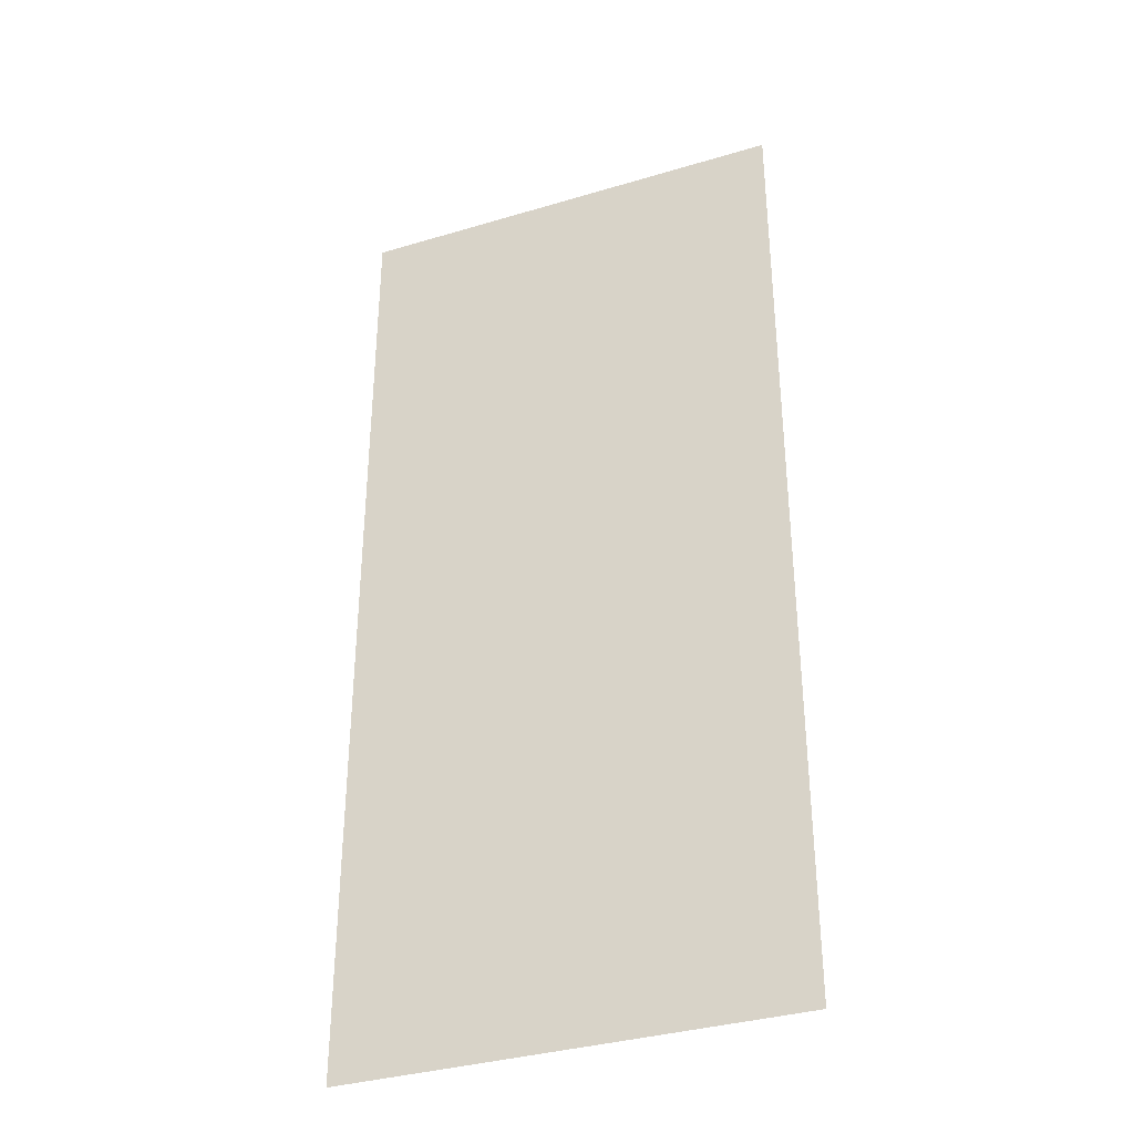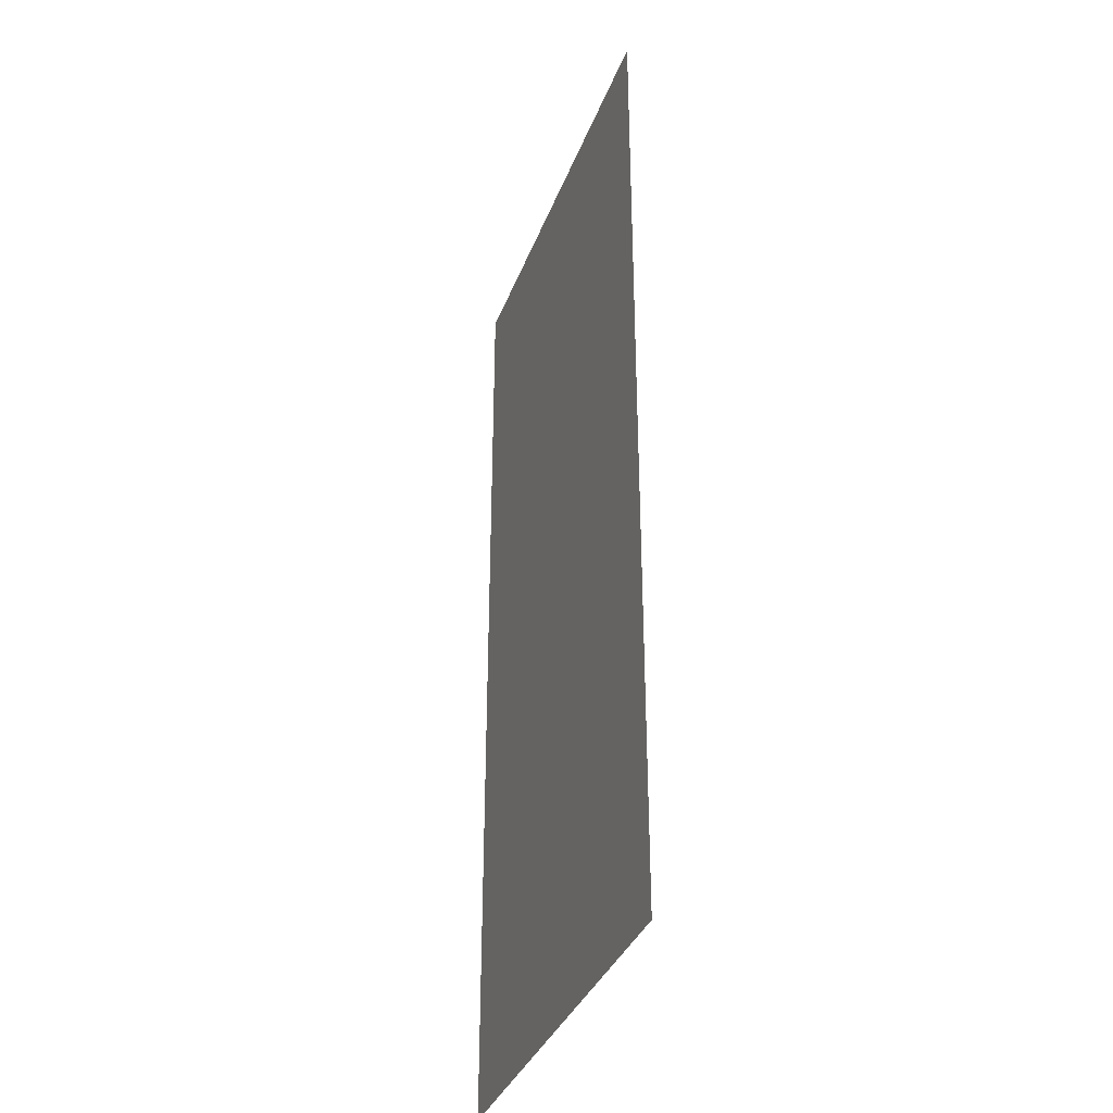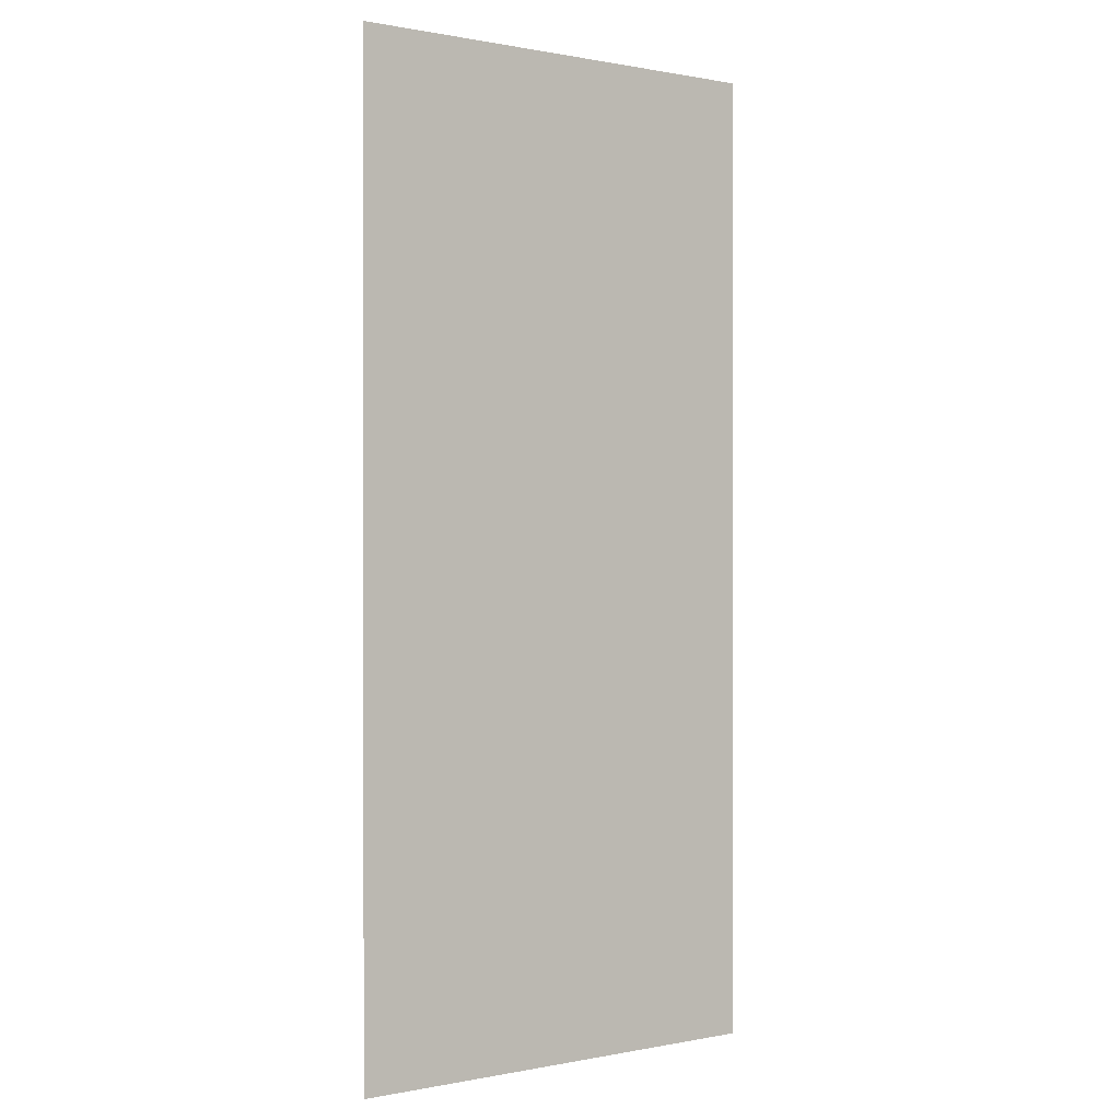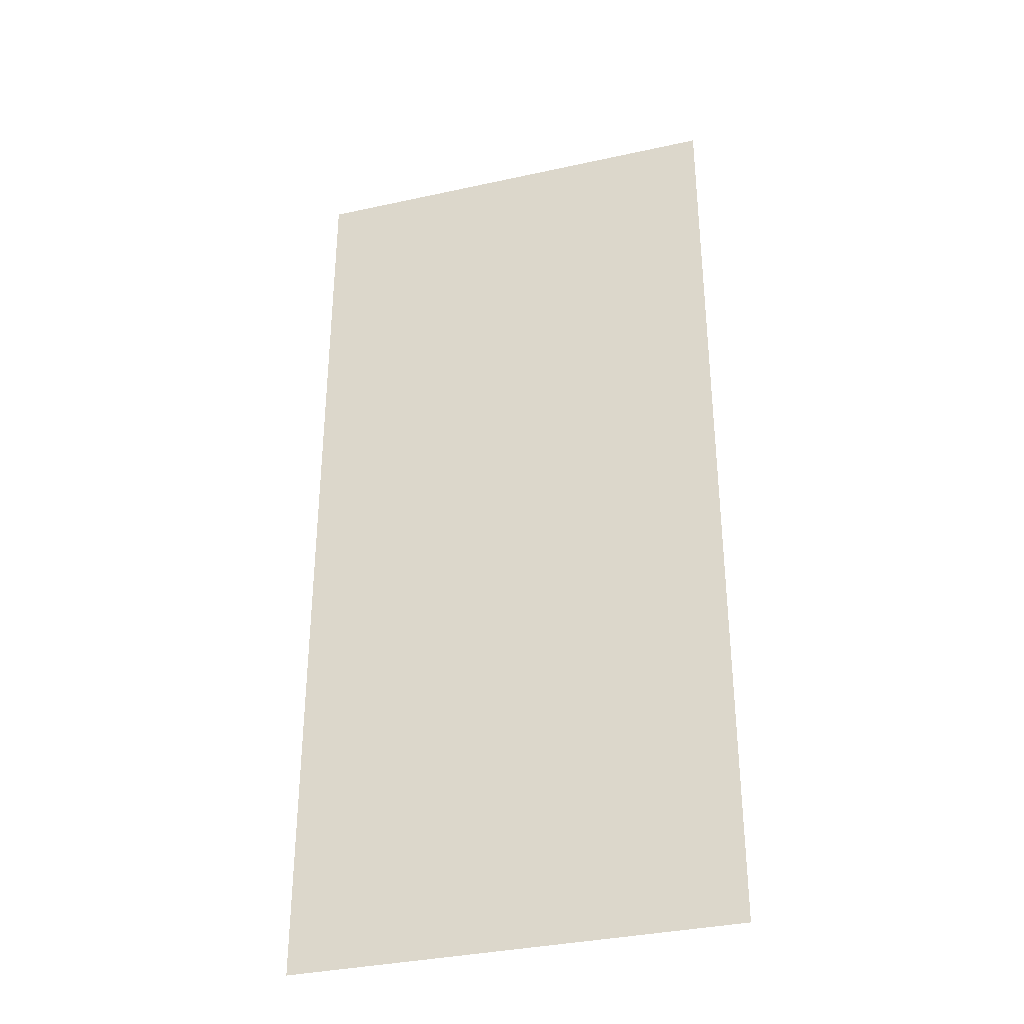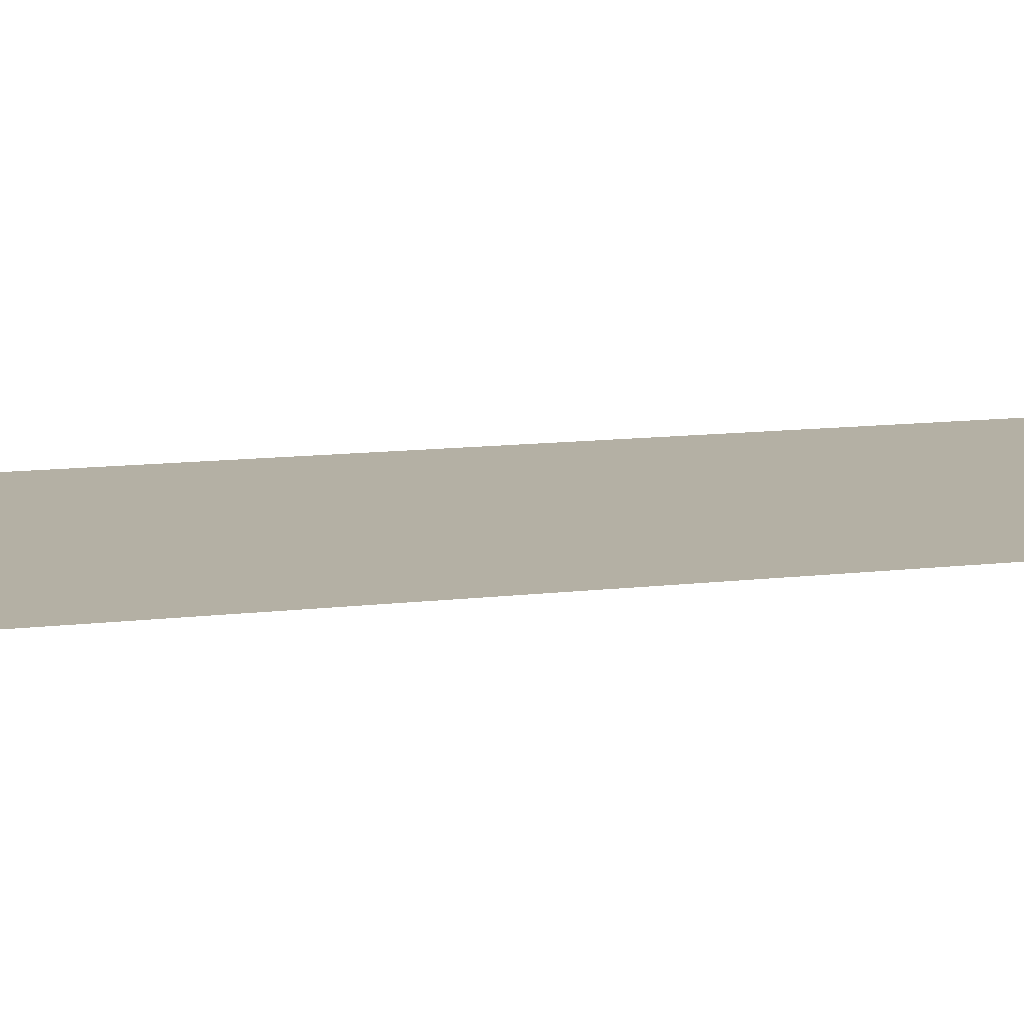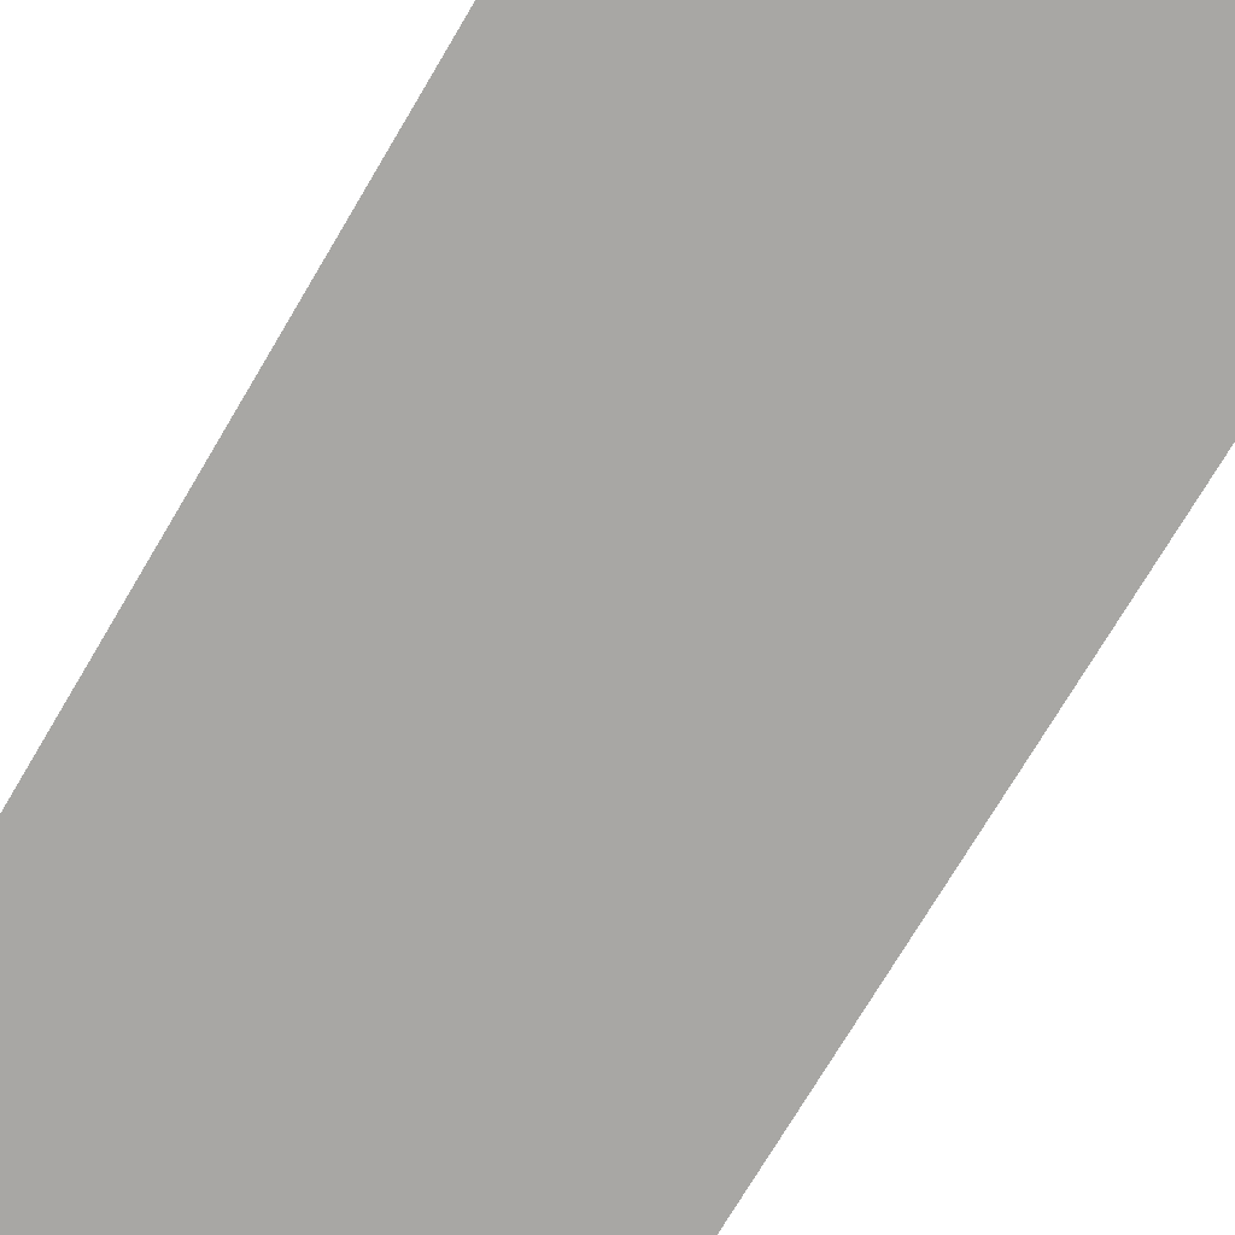
<metadata>
{"format":"obj","ext":"obj","renderer":"f3d","projection":"perspective","resolution":1024,"background":"white","views":[{"elev":-35.4,"azim":21.6,"up":"+Z"},{"elev":-35.5,"azim":-109.1,"up":"+Z"},{"elev":0.4,"azim":-36.5,"up":"+Z"},{"elev":-34.9,"azim":16.4,"up":"+Z"},{"elev":11.5,"azim":73.5,"up":"+Y"},{"elev":-74.6,"azim":149.2,"up":"+Y"}]}
</metadata>
<code>
g Plane
v -0.1555 -0 -0.3429
v 0.1555 -0 -0.3429
v -0.1555 0 0.3429
v 0.1555 0 0.3429
f 1 2 4 3

</code>
